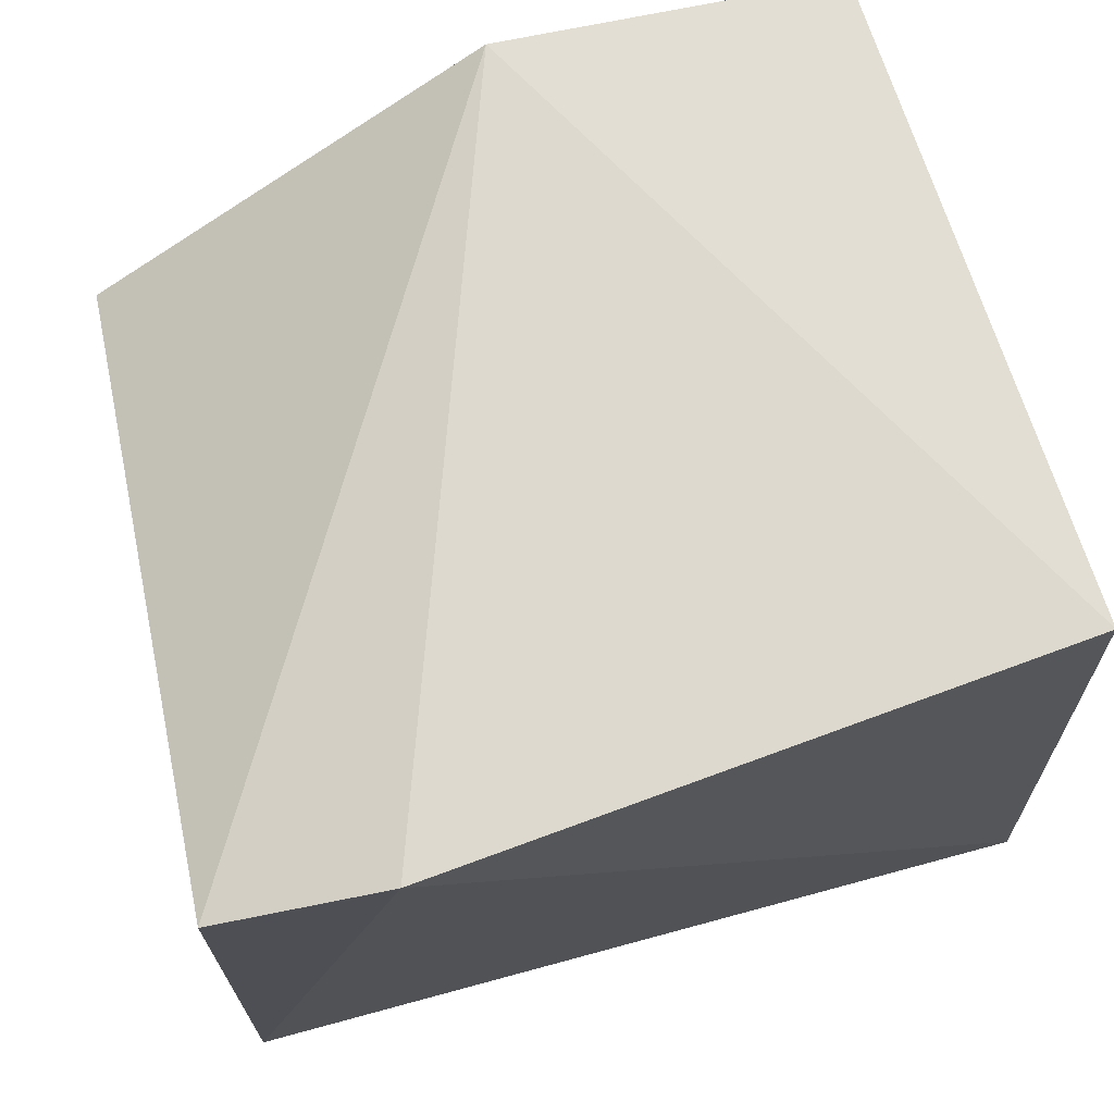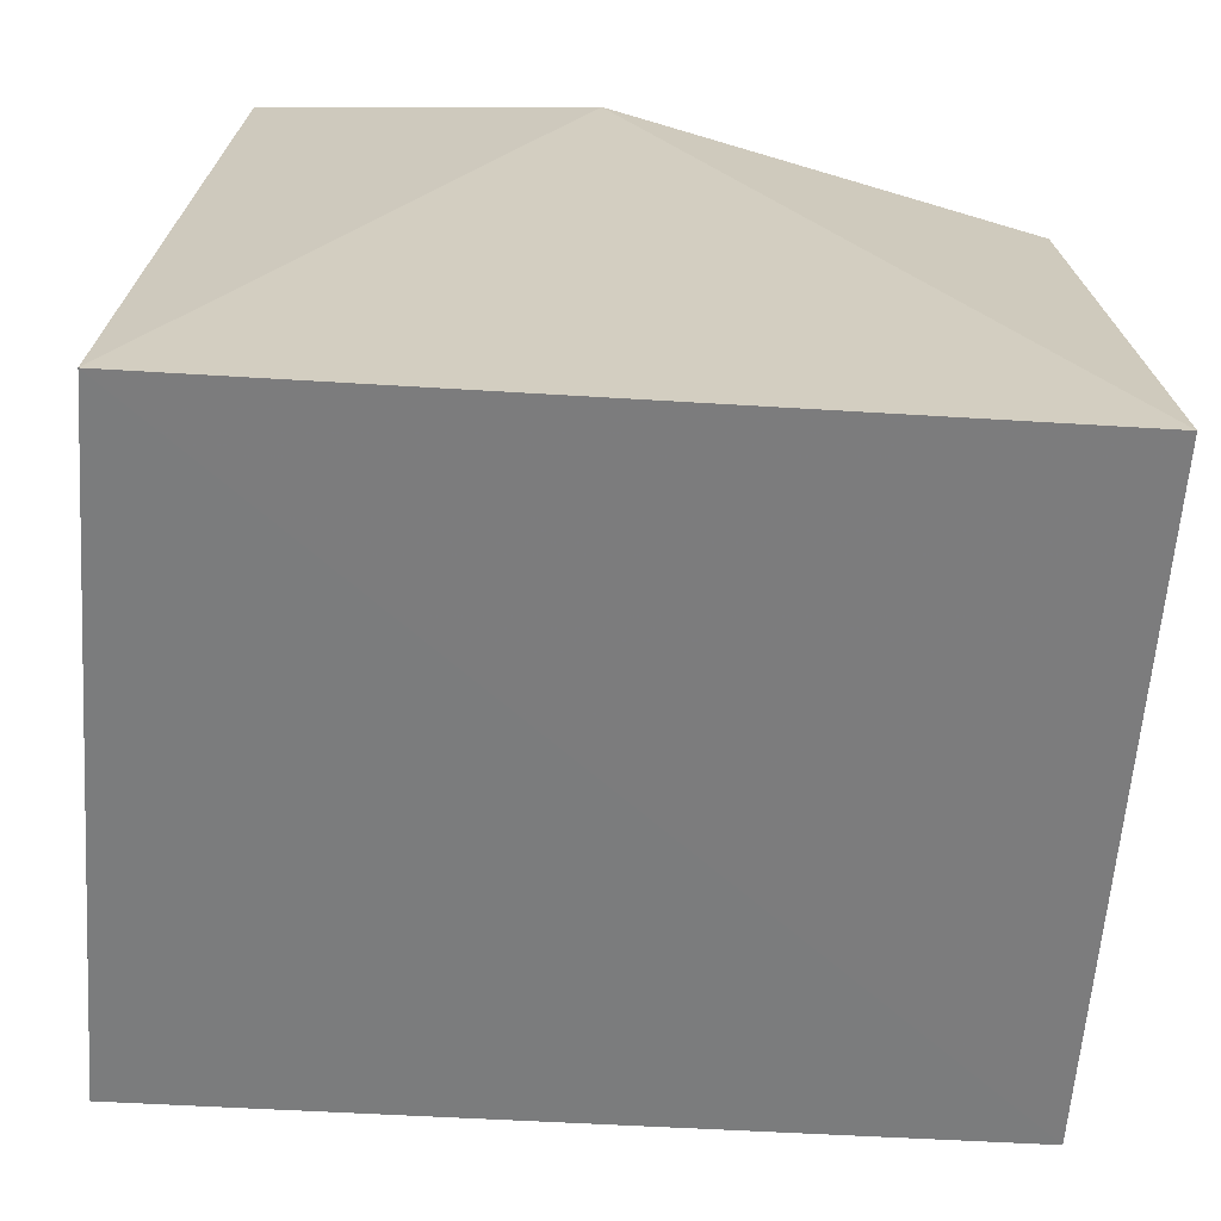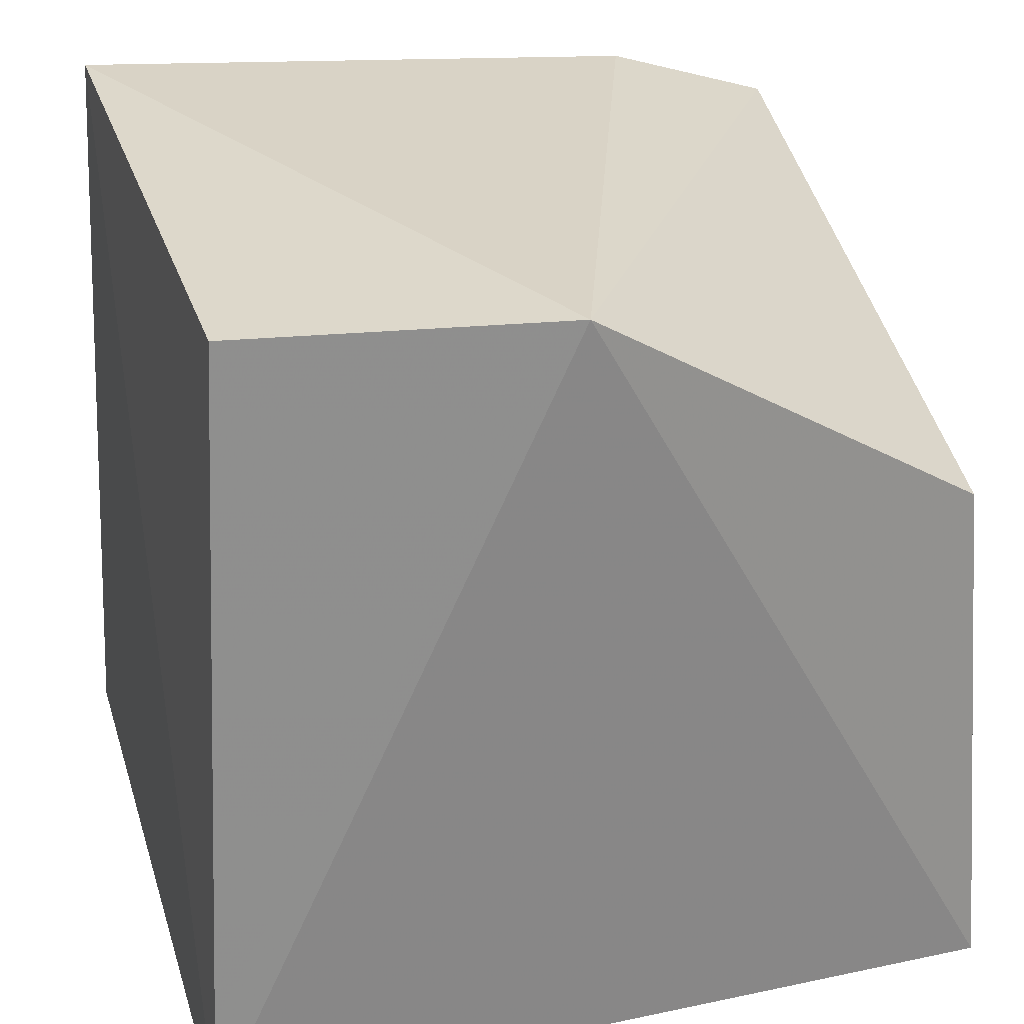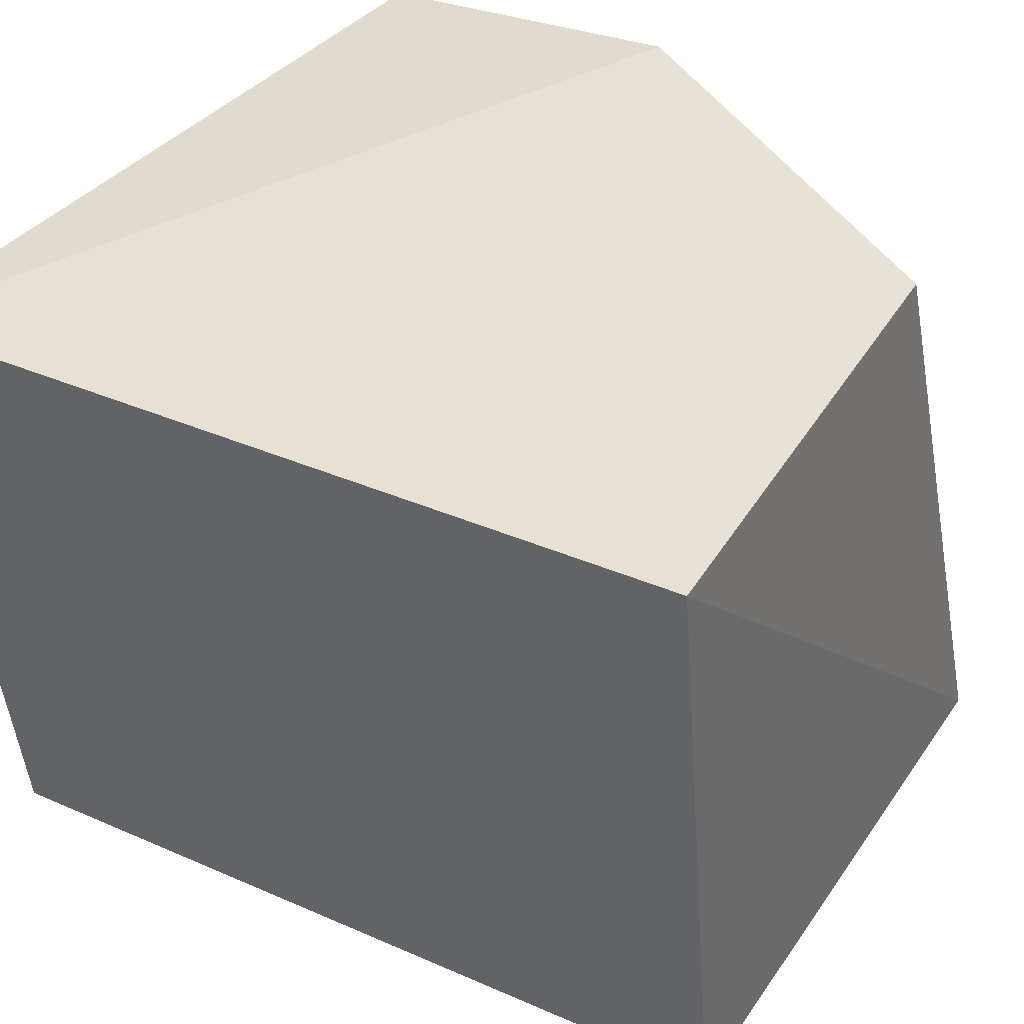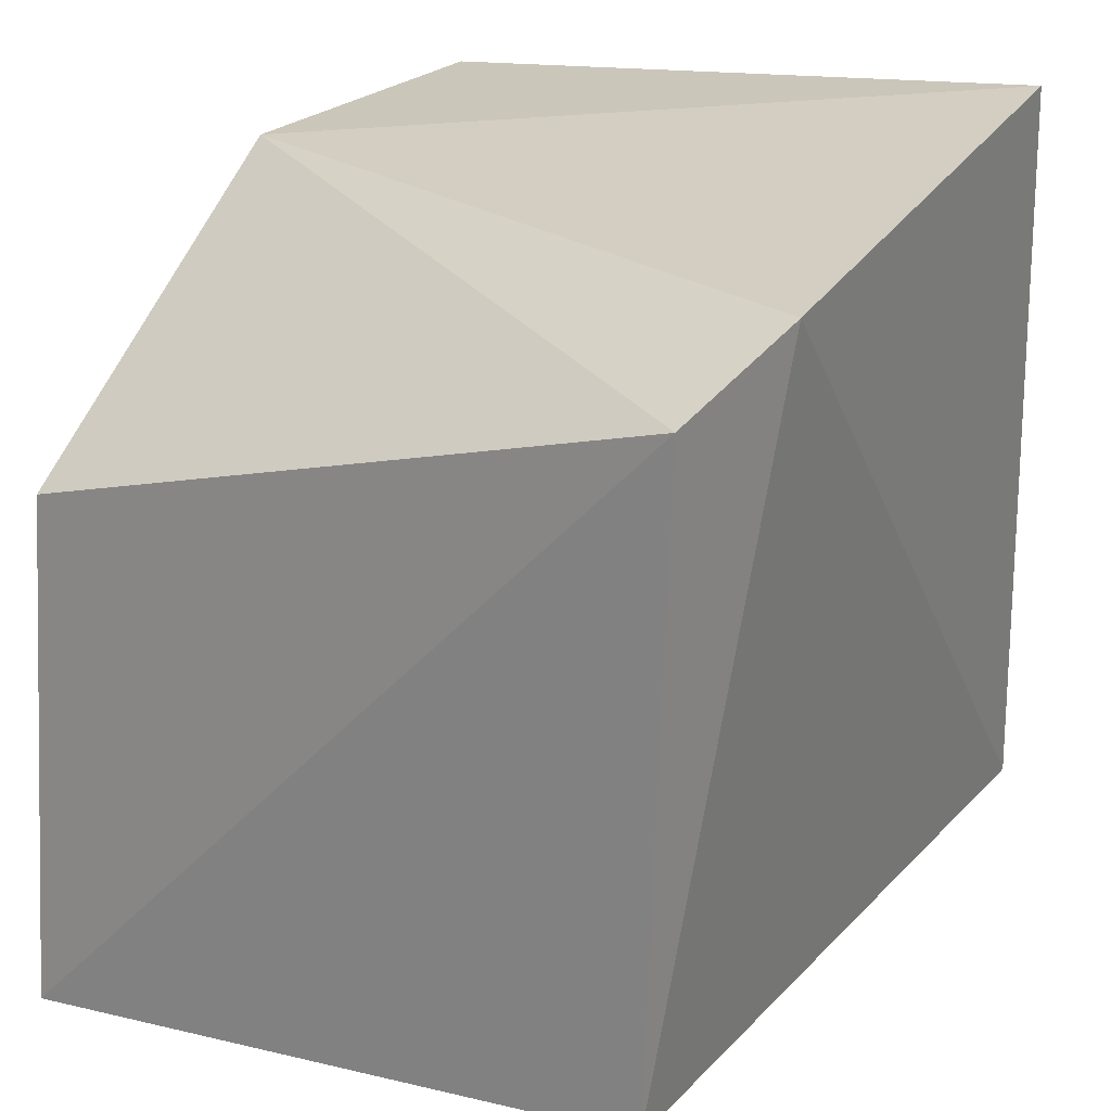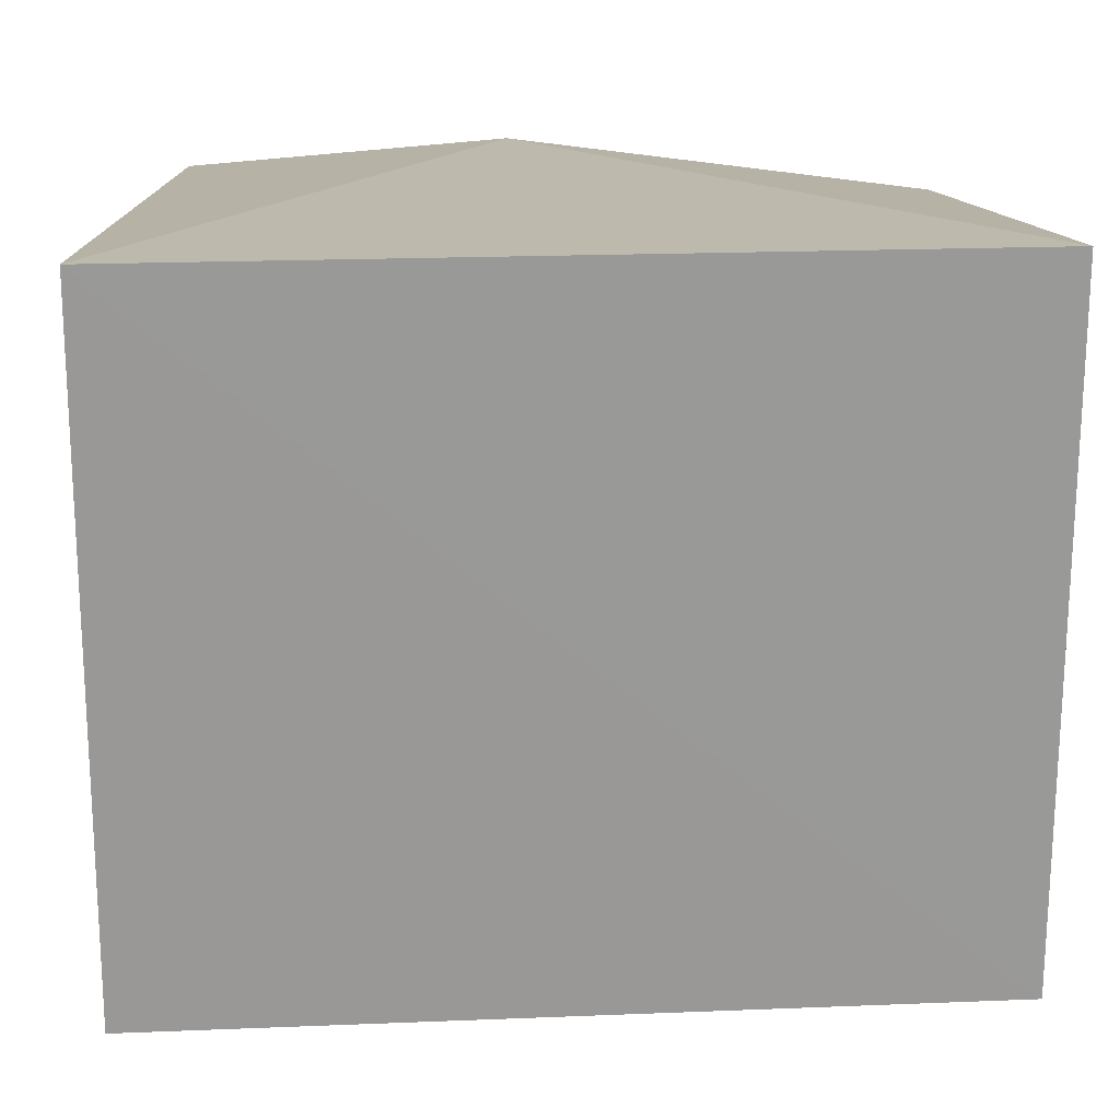
<metadata>
{"format":"obj","ext":"obj","renderer":"f3d","projection":"perspective","resolution":1024,"background":"white","views":[{"elev":70.7,"azim":-15.8,"up":"+Z"},{"elev":-66.2,"azim":175.6,"up":"+Z"},{"elev":26.3,"azim":163.4,"up":"+Z"},{"elev":38.4,"azim":-149.2,"up":"+Y"},{"elev":24.0,"azim":-59.6,"up":"+Z"},{"elev":14.2,"azim":177.0,"up":"+Y"}]}
</metadata>
<code>
v 0.02779 -0.08129 0.06241
v 0.02804 -0.1023 0.06419
v 0.02901 -0.0809 0.03695
v 0.00333 -0.08075 0.03776
v 0.003388 -0.1028 0.06112
v 0.01724 -0.0804 0.06216
v 0.02905 -0.1024 0.03981
v 0.004447 -0.0813 0.05458
v 0.008689 -0.1035 0.0626
v 0.003107 -0.1022 0.04053
f 1 2 3
f 6 1 3
f 6 3 4
f 6 2 1
f 7 3 2
f 8 6 4
f 8 4 5
f 8 5 6
f 9 6 5
f 9 2 6
f 9 7 2
f 10 5 4
f 10 4 3
f 10 3 7
f 10 9 5
f 10 7 9

</code>
